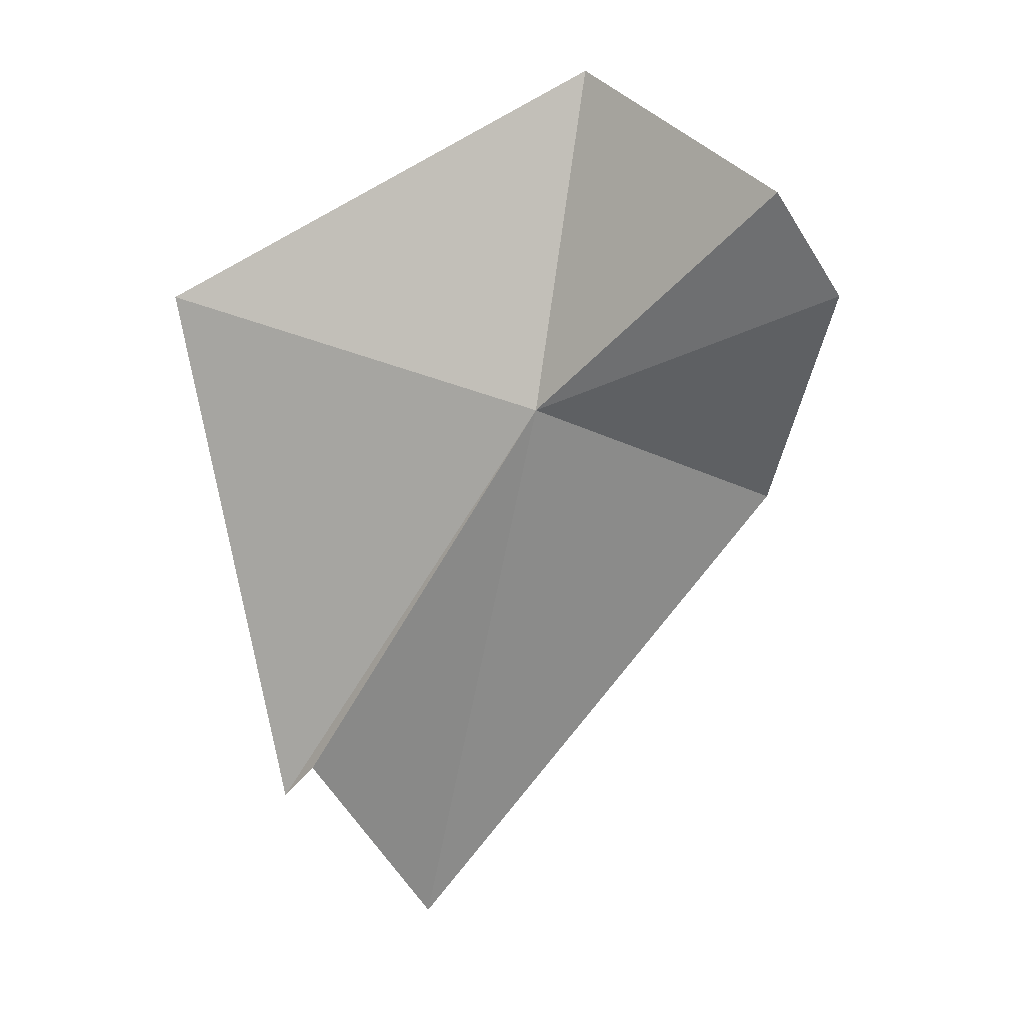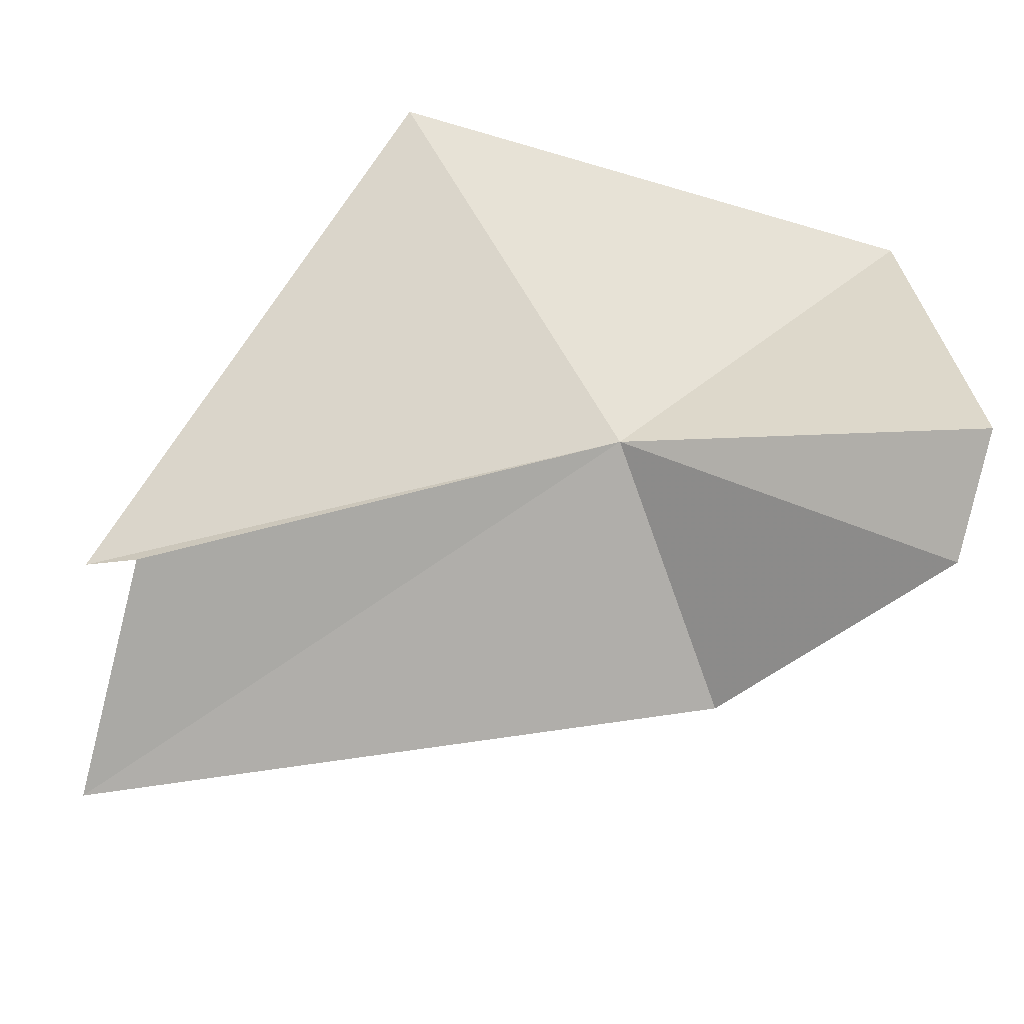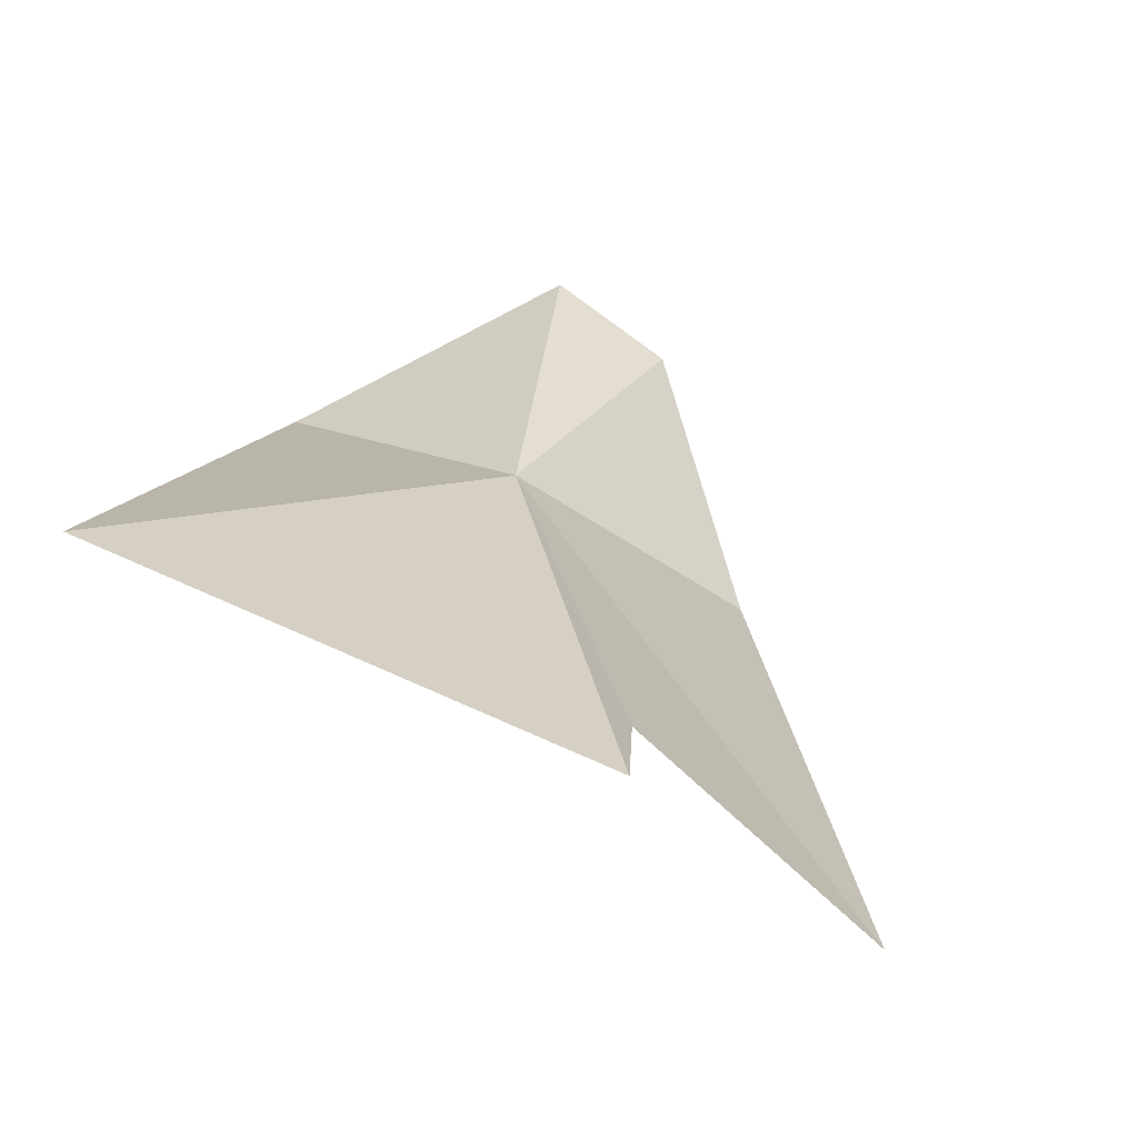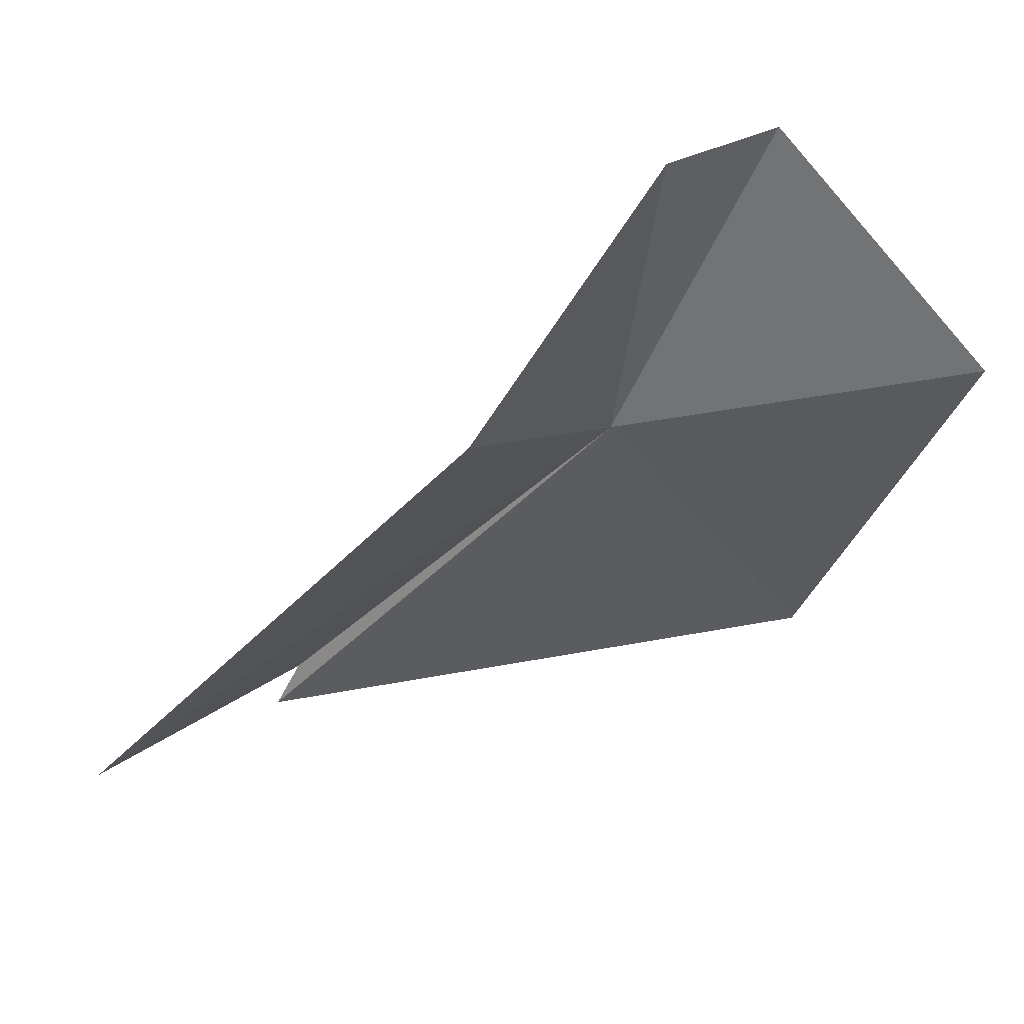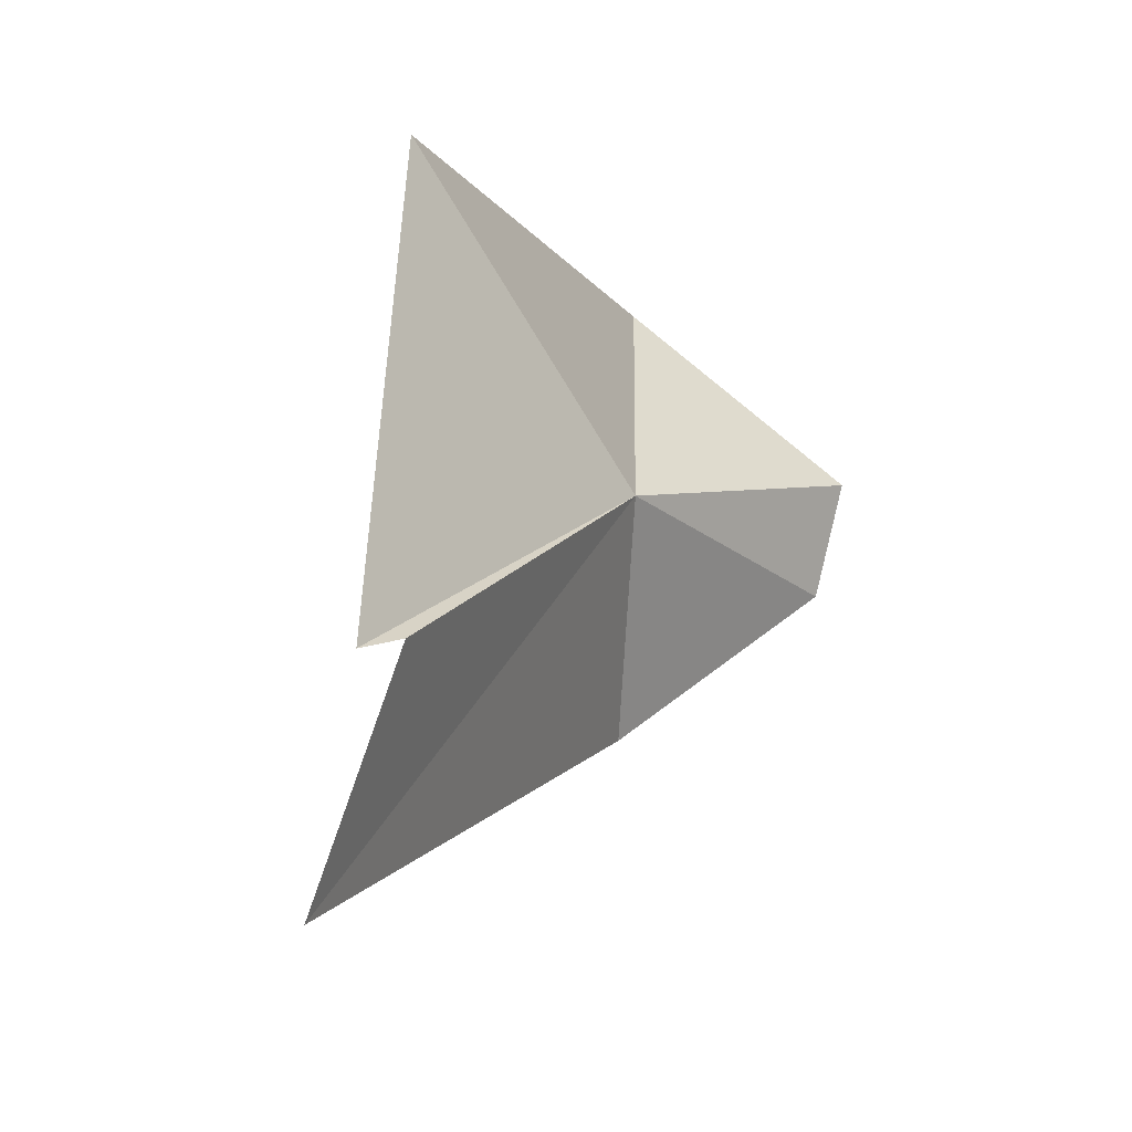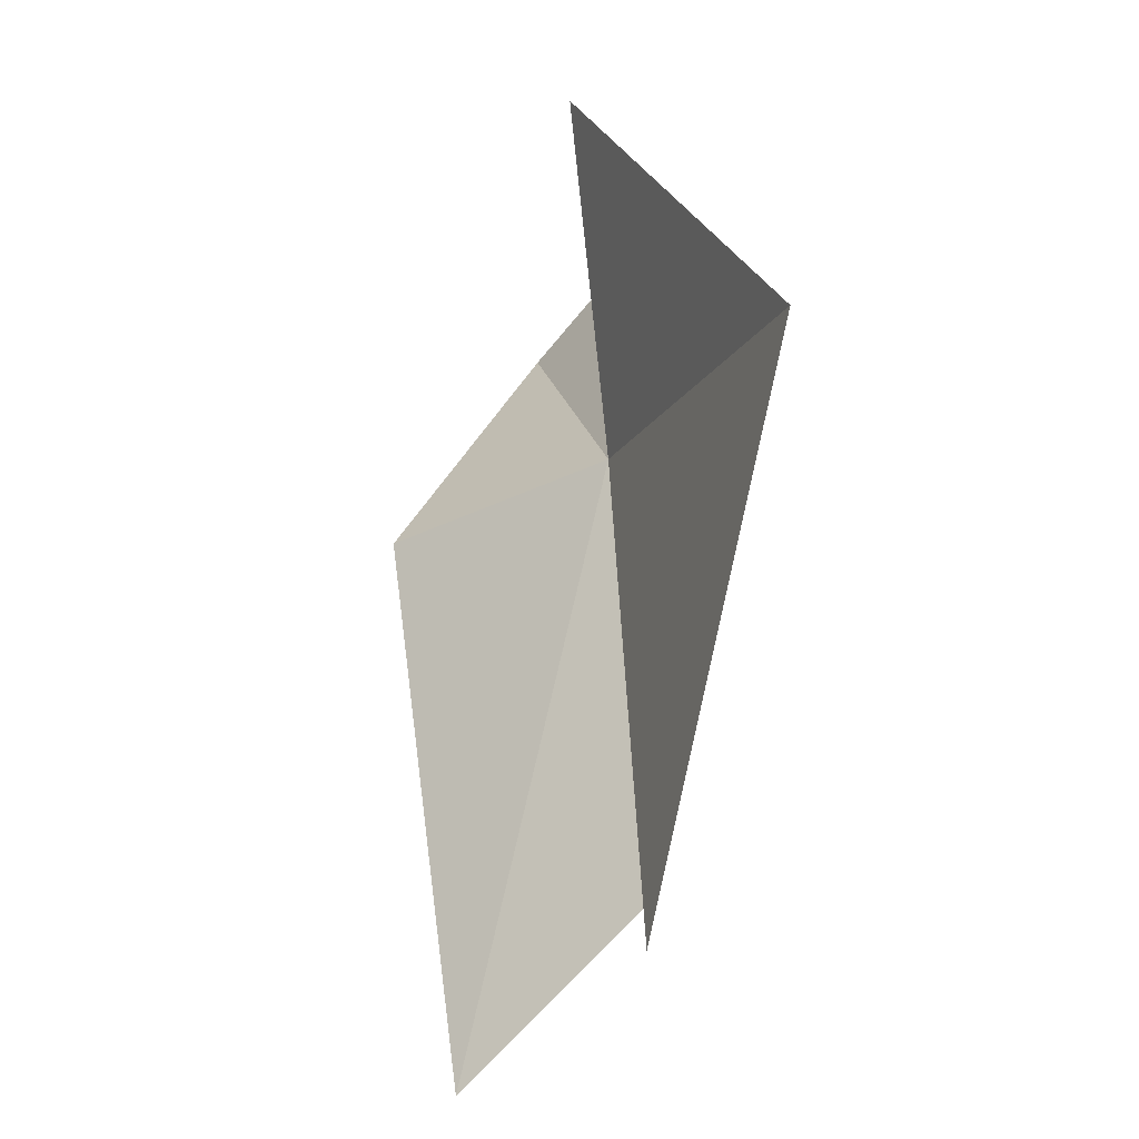
<metadata>
{"format":"obj","ext":"obj","renderer":"f3d","projection":"perspective","resolution":1024,"background":"white","views":[{"elev":-0.0,"azim":16.4,"up":"+Y"},{"elev":65.0,"azim":43.2,"up":"+Z"},{"elev":17.9,"azim":-46.7,"up":"+Z"},{"elev":-33.8,"azim":102.1,"up":"+Z"},{"elev":-46.0,"azim":-56.4,"up":"+Y"},{"elev":2.7,"azim":-109.4,"up":"+Y"}]}
</metadata>
<code>
v 91.14 -166.5 508.8
v 86.94 -172.2 507.7
v 85.71 -164.8 509
v 87.47 -171.7 508
v 88.58 -174.1 505.9
v 95.43 -165.1 509.3
v 94.02 -167.7 506.7
v 94.76 -163.8 510.2
v 91.77 -161.8 508.5
f 1 3 2
f 1 2 4
f 1 4 5
f 1 7 6
f 1 5 7
f 1 6 8
f 1 9 3
f 1 8 9

</code>
